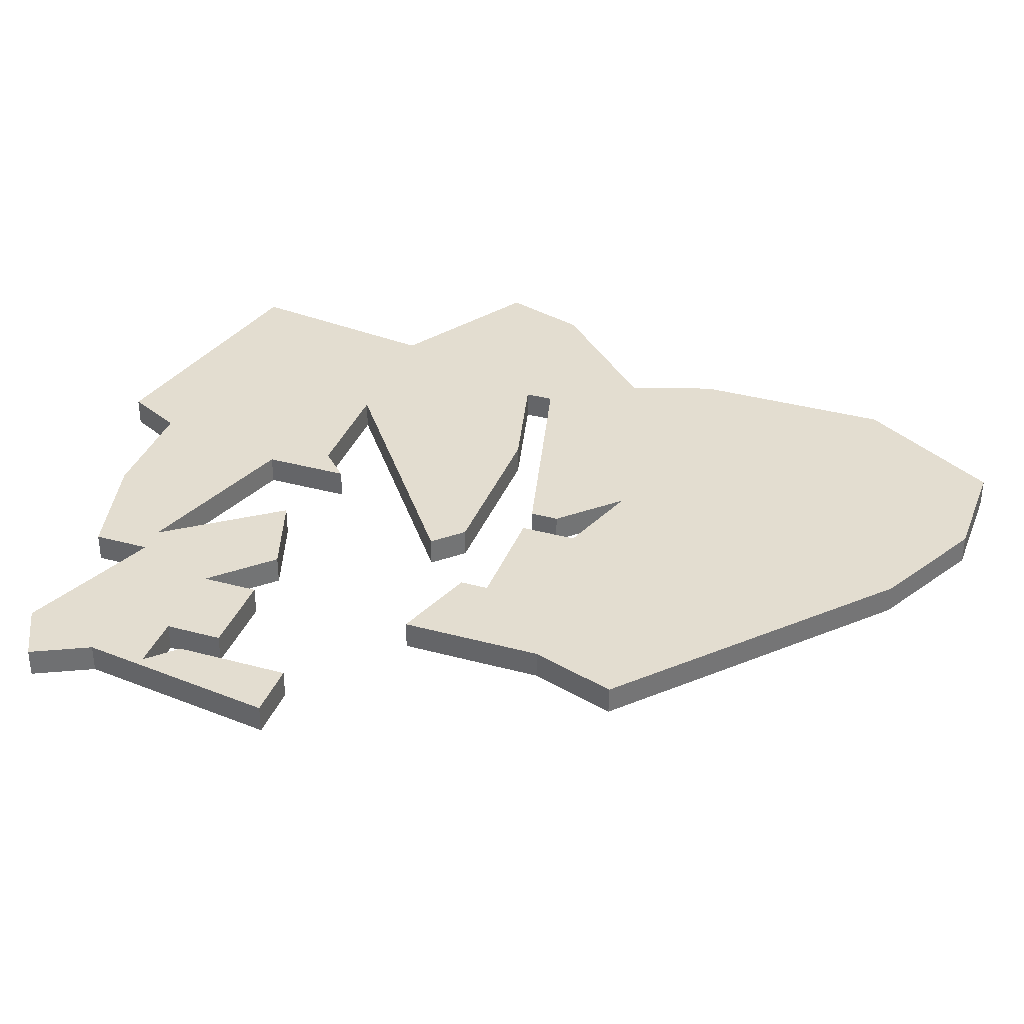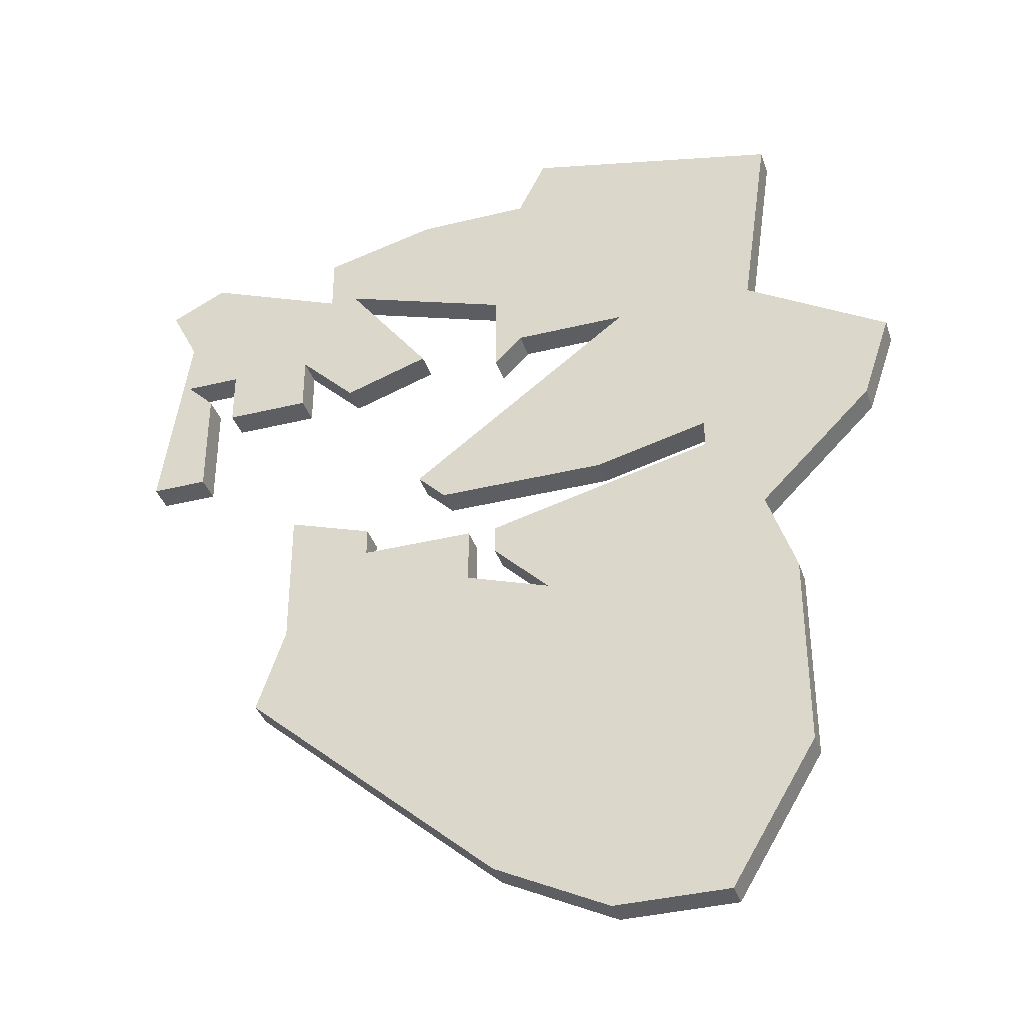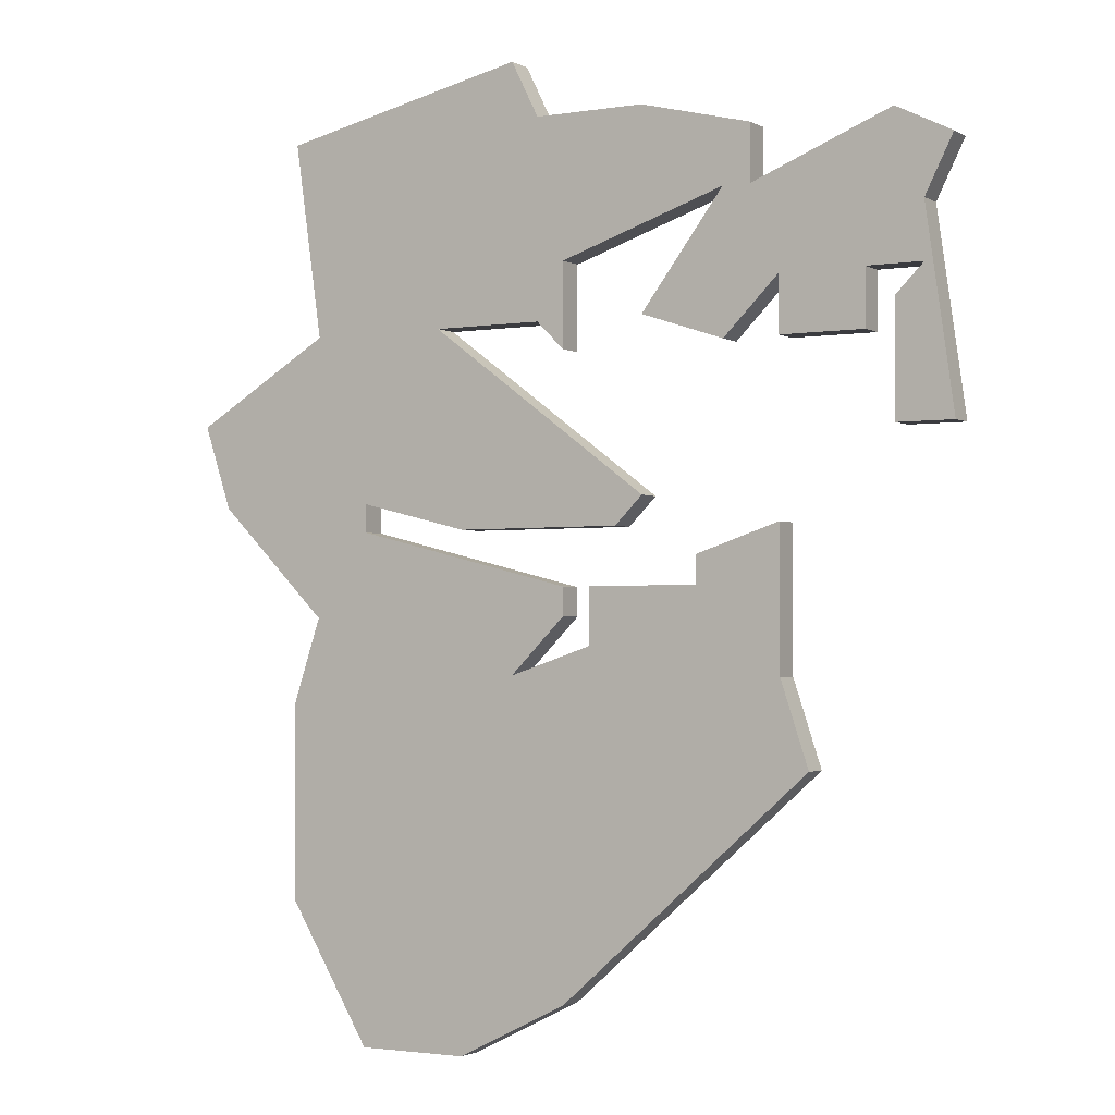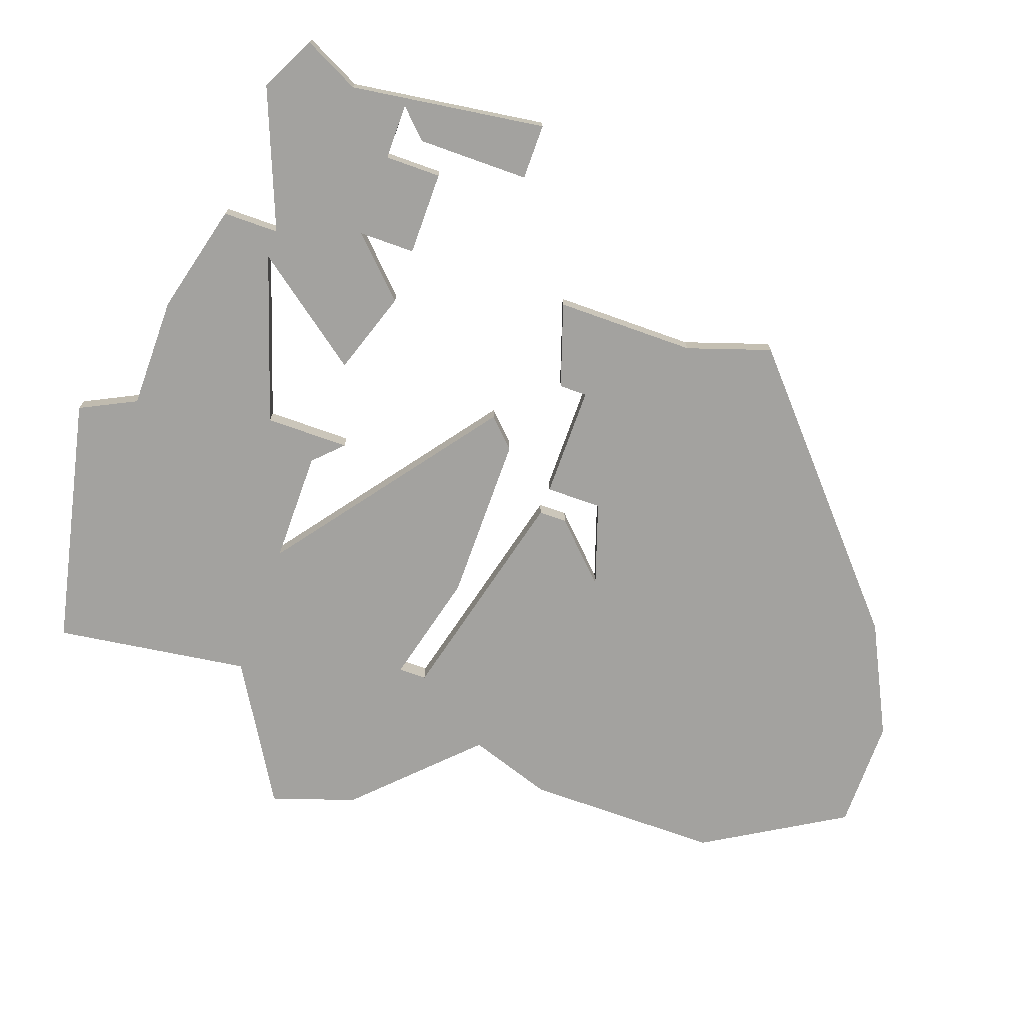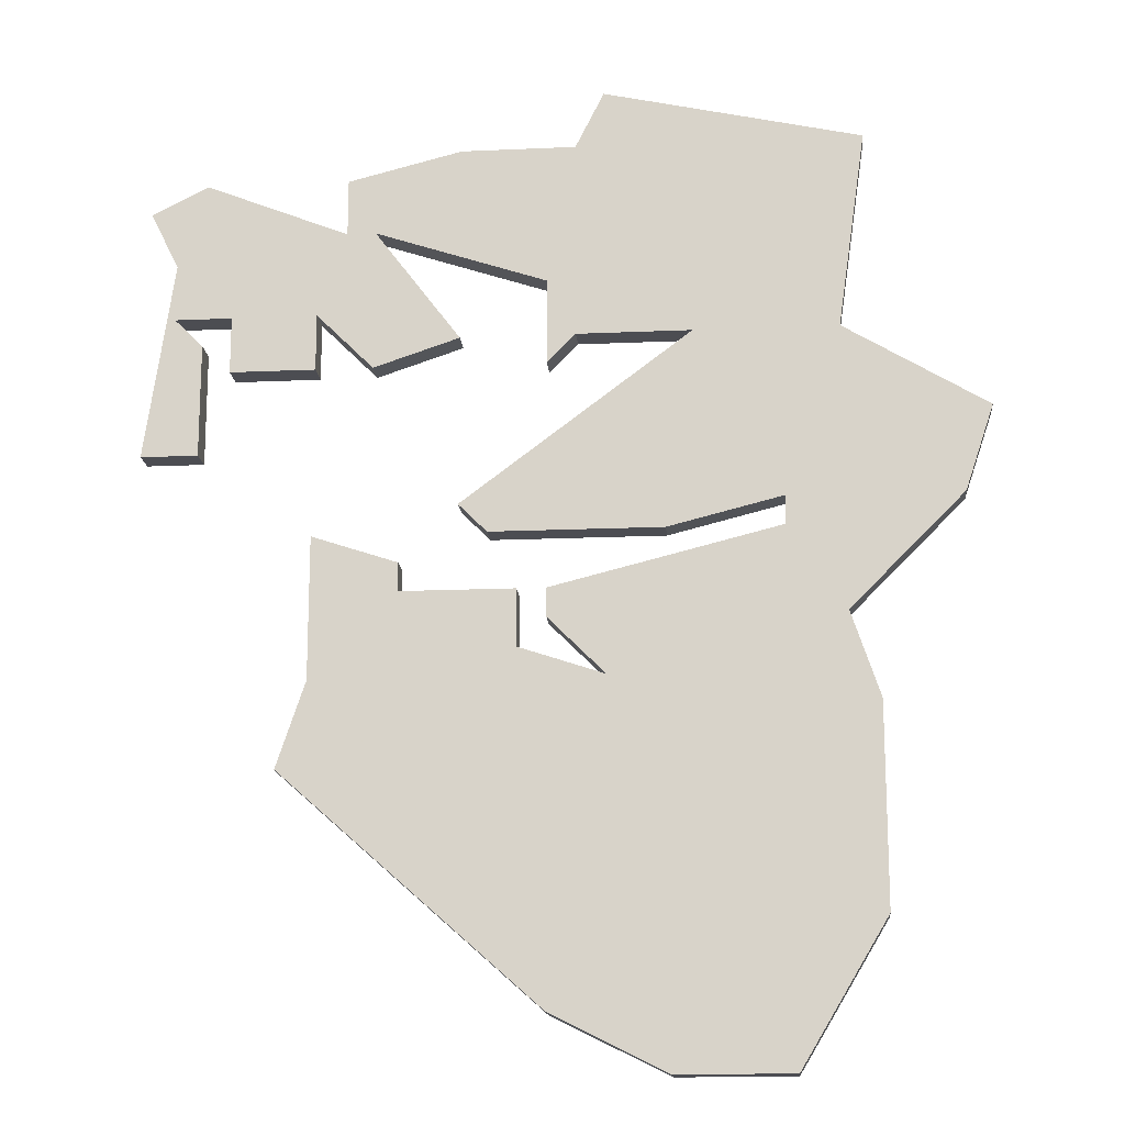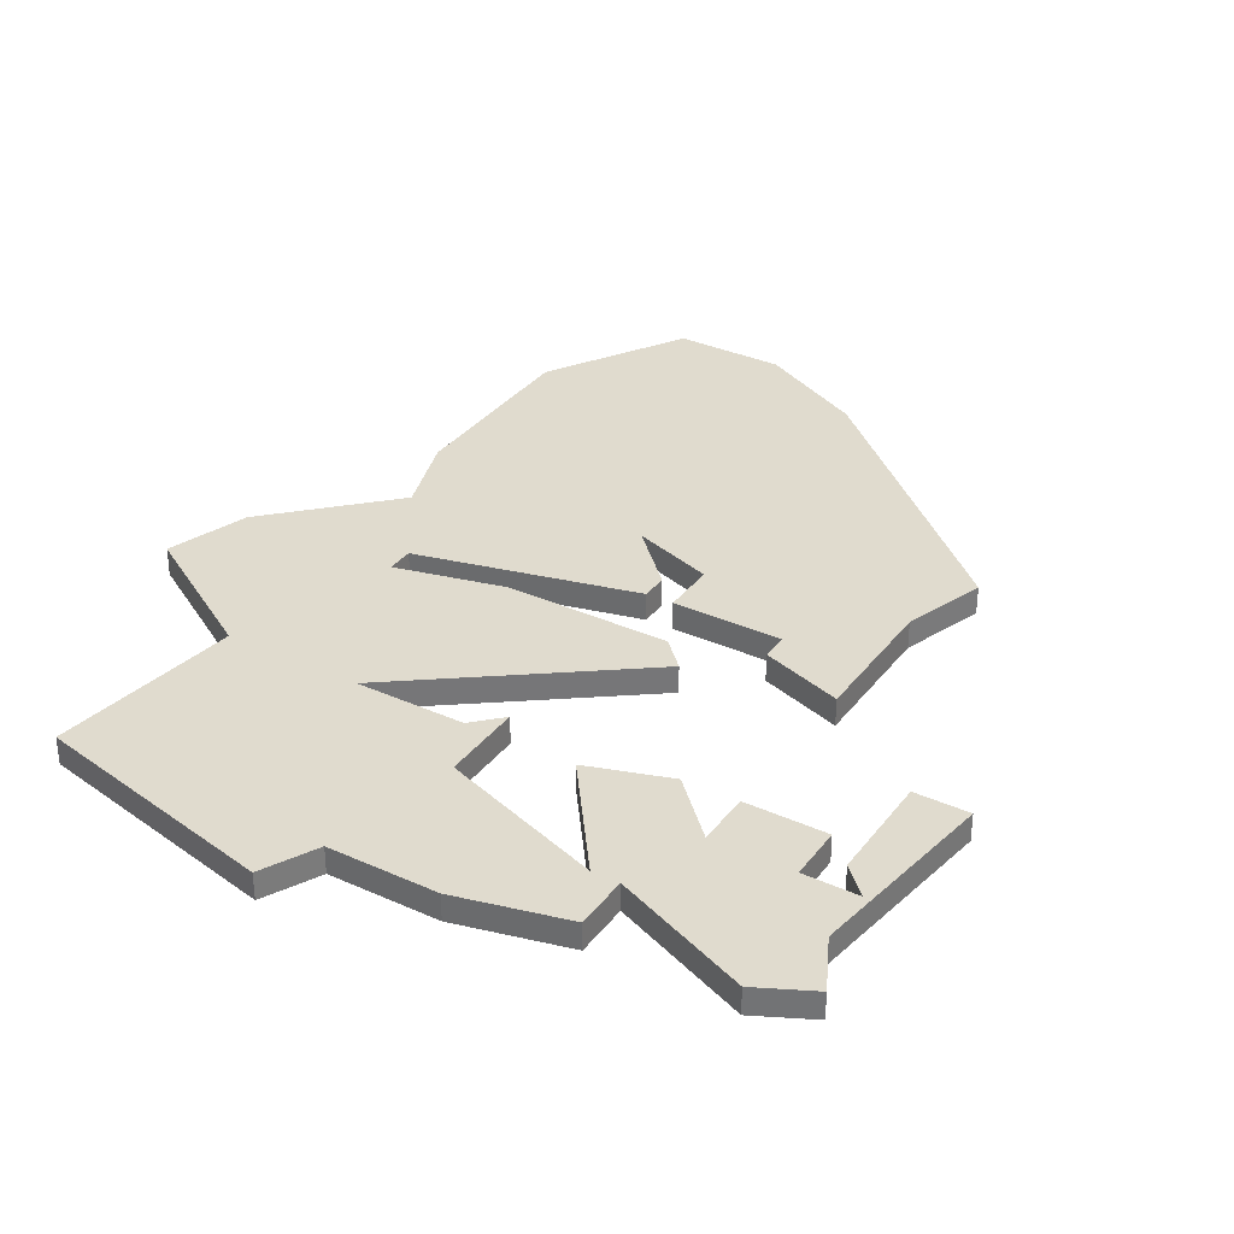
<metadata>
{"format":"obj","ext":"obj","renderer":"f3d","projection":"perspective","resolution":1024,"background":"white","views":[{"elev":35.5,"azim":-70.2,"up":"+Z"},{"elev":-37.3,"azim":17.6,"up":"+Y"},{"elev":-2.1,"azim":-150.1,"up":"+Y"},{"elev":-72.5,"azim":-109.7,"up":"+Z"},{"elev":-16.3,"azim":5.2,"up":"+Y"},{"elev":33.5,"azim":-148.4,"up":"+Z"}]}
</metadata>
<code>
v 2915 -334 0
v 2915 -334 1
v 2890 -327 0
v 2890 -327 1
v 2890 -329 0
v 2890 -329 1
v 2898 -334 0
v 2898 -334 1
v 2898 -328 0
v 2898 -328 1
v 2898 -321 0
v 2898 -321 1
v 2906 -328 0
v 2906 -328 1
v 2889 -332 0
v 2889 -332 1
v 2889 -328 0
v 2889 -328 1
v 2889 -322 0
v 2889 -322 1
v 2905 -335 0
v 2905 -335 1
v 2905 -353 0
v 2905 -353 1
v 2888 -325 0
v 2888 -325 1
v 2888 -327 0
v 2888 -327 1
v 2896 -336 0
v 2896 -336 1
v 2896 -337 0
v 2896 -337 1
v 2912 -348 0
v 2912 -348 1
v 2912 -341 0
v 2912 -341 1
v 2912 -321 0
v 2912 -321 1
v 2887 -323 0
v 2887 -323 1
v 2887 -332 0
v 2887 -332 1
v 2895 -324 0
v 2895 -324 1
v 2895 -329 0
v 2895 -329 1
v 2903 -340 0
v 2903 -340 1
v 2903 -319 0
v 2903 -319 1
v 2911 -328 0
v 2911 -328 1
v 2911 -338 0
v 2911 -338 1
v 2894 -324 0
v 2894 -324 1
v 2894 -322 0
v 2894 -322 1
v 2902 -328 0
v 2902 -328 1
v 2902 -321 0
v 2902 -321 1
v 2893 -340 0
v 2893 -340 1
v 2893 -335 0
v 2893 -335 1
v 2893 -327 0
v 2893 -327 1
v 2893 -329 0
v 2893 -329 1
v 2901 -326 0
v 2901 -326 1
v 2901 -351 0
v 2901 -351 1
v 2901 -337 0
v 2901 -337 1
v 2901 -329 0
v 2901 -329 1
v 2901 -338 0
v 2901 -338 1
v 2909 -334 0
v 2909 -334 1
v 2909 -335 0
v 2909 -335 1
v 2909 -353 0
v 2909 -353 1
v 2892 -343 0
v 2892 -343 1
v 2900 -339 0
v 2900 -339 1
v 2900 -337 0
v 2900 -337 1
v 2916 -331 0
v 2916 -331 1
v 2899 -335 0
v 2899 -335 1
f 89 63 31
f 31 63 65
f 41 17 15
f 31 65 29
f 87 63 89
f 67 69 5
f 41 27 17
f 25 3 27
f 19 25 39
f 3 25 19
f 19 55 3
f 27 41 25
f 43 67 55
f 67 5 3
f 43 45 67
f 11 43 57
f 55 57 43
f 43 11 71
f 67 3 55
f 45 43 9
f 13 95 7
f 47 73 89
f 87 89 73
f 33 73 47
f 47 79 75
f 47 75 83
f 31 91 89
f 33 85 23
f 47 35 33
f 47 83 53
f 53 35 47
f 33 23 73
f 95 13 21
f 71 13 59
f 71 59 77
f 71 61 13
f 37 61 49
f 11 61 71
f 37 13 61
f 81 1 83
f 53 83 1
f 51 1 81
f 81 21 13
f 1 51 93
f 51 13 37
f 81 13 51
f 32 64 90
f 66 64 32
f 16 18 42
f 30 66 32
f 90 64 88
f 6 70 68
f 18 28 42
f 28 4 26
f 40 26 20
f 20 26 4
f 4 56 20
f 26 42 28
f 56 68 44
f 4 6 68
f 68 46 44
f 58 44 12
f 44 58 56
f 72 12 44
f 56 4 68
f 10 44 46
f 8 96 14
f 90 74 48
f 74 90 88
f 48 74 34
f 76 80 48
f 84 76 48
f 90 92 32
f 24 86 34
f 34 36 48
f 54 84 48
f 48 36 54
f 74 24 34
f 22 14 96
f 60 14 72
f 78 60 72
f 14 62 72
f 50 62 38
f 72 62 12
f 62 14 38
f 84 2 82
f 2 84 54
f 82 2 52
f 14 22 82
f 94 52 2
f 38 14 52
f 52 14 82
f 40 20 39
f 39 20 19
f 26 40 25
f 25 40 39
f 42 26 41
f 41 26 25
f 16 42 15
f 15 42 41
f 18 16 17
f 17 16 15
f 28 18 27
f 27 18 17
f 4 28 3
f 3 28 27
f 6 4 5
f 5 4 3
f 70 6 69
f 69 6 5
f 68 70 67
f 67 70 69
f 46 68 45
f 45 68 67
f 10 46 9
f 9 46 45
f 44 10 43
f 43 10 9
f 72 44 71
f 71 44 43
f 78 72 77
f 77 72 71
f 60 78 59
f 59 78 77
f 14 60 13
f 13 60 59
f 8 14 7
f 7 14 13
f 96 8 95
f 95 8 7
f 22 96 21
f 21 96 95
f 82 22 81
f 81 22 21
f 84 82 83
f 83 82 81
f 76 84 75
f 75 84 83
f 80 76 79
f 79 76 75
f 48 80 47
f 47 80 79
f 90 48 89
f 89 48 47
f 92 90 91
f 91 90 89
f 32 92 31
f 31 92 91
f 30 32 29
f 29 32 31
f 66 30 65
f 65 30 29
f 64 66 63
f 63 66 65
f 88 64 87
f 87 64 63
f 74 88 73
f 73 88 87
f 24 74 23
f 23 74 73
f 86 24 85
f 85 24 23
f 34 86 33
f 33 86 85
f 36 34 35
f 35 34 33
f 54 36 53
f 53 36 35
f 2 54 1
f 1 54 53
f 94 2 93
f 93 2 1
f 52 94 51
f 51 94 93
f 38 52 37
f 37 52 51
f 50 38 49
f 49 38 37
f 62 50 61
f 61 50 49
f 12 62 11
f 11 62 61
f 58 12 57
f 57 12 11
f 20 56 19
f 19 56 55
f 56 58 55
f 55 58 57

</code>
